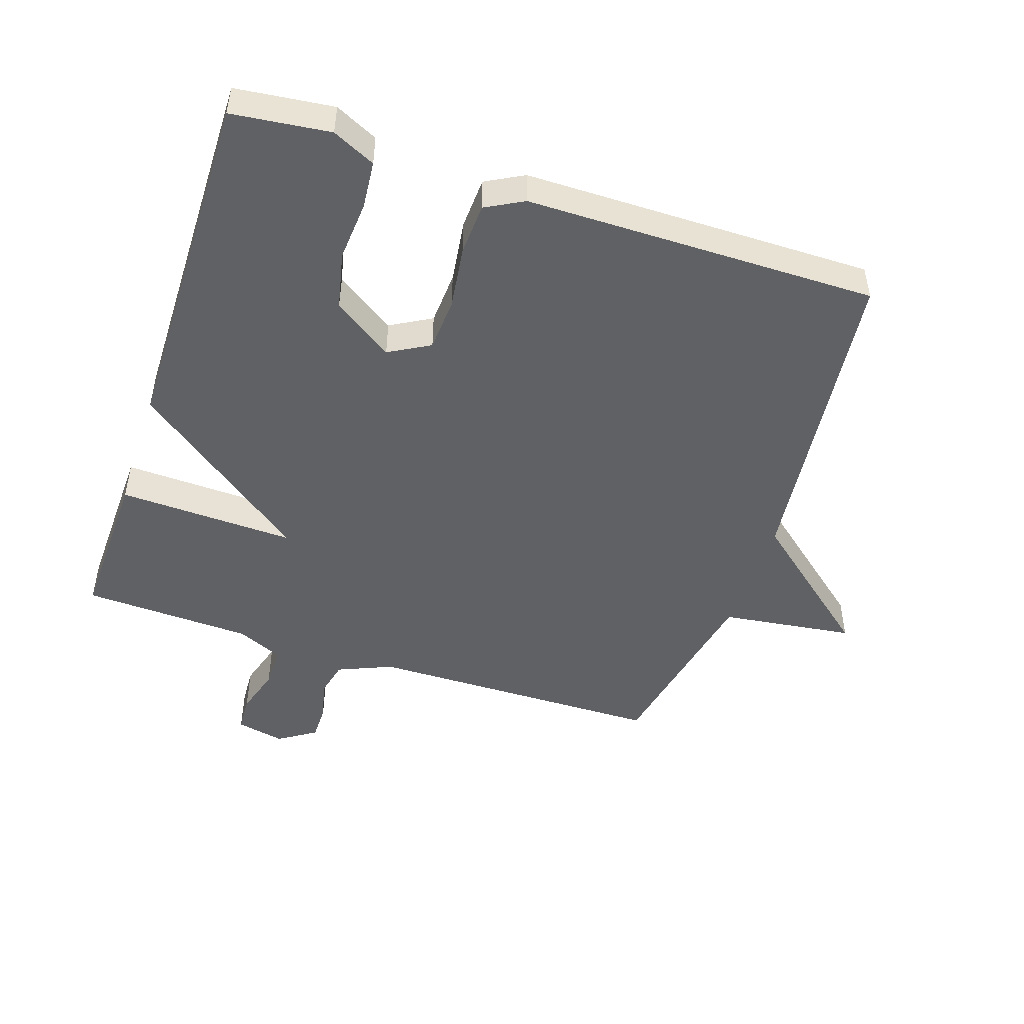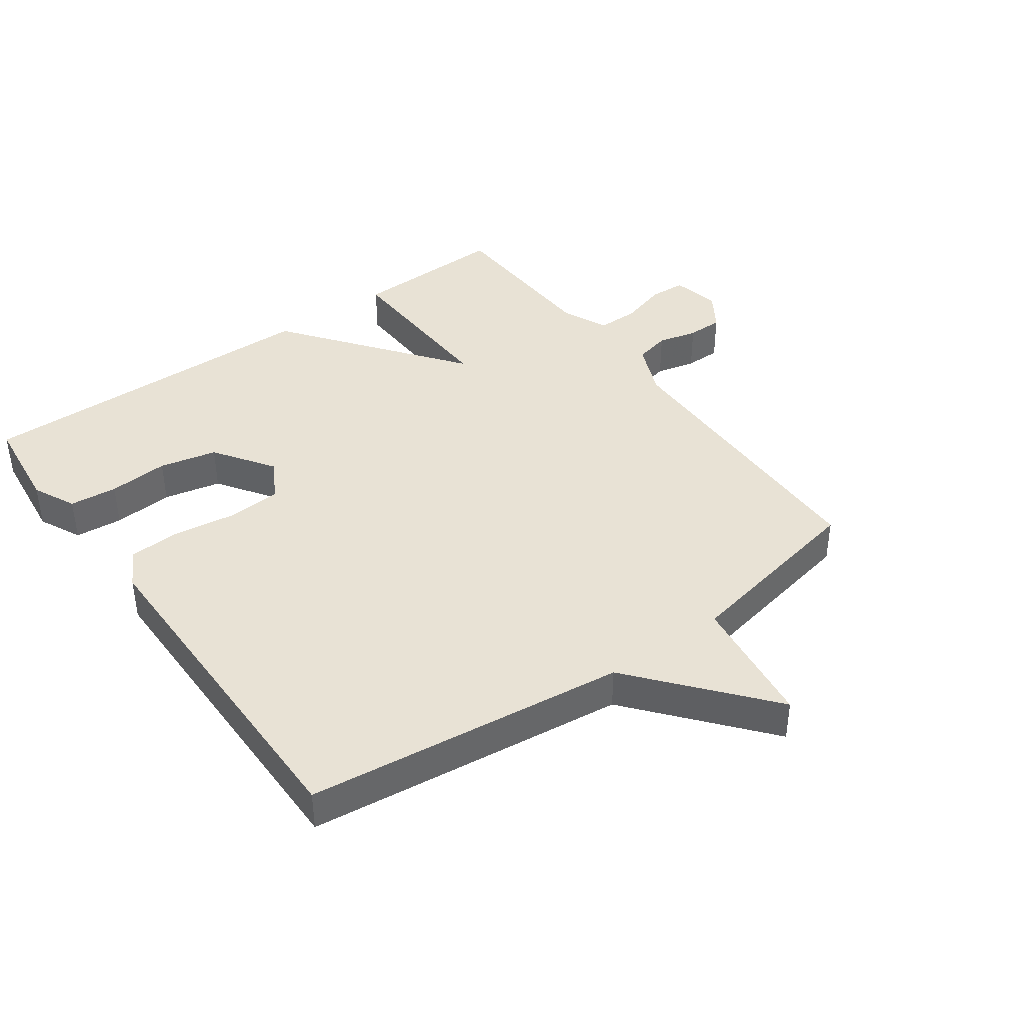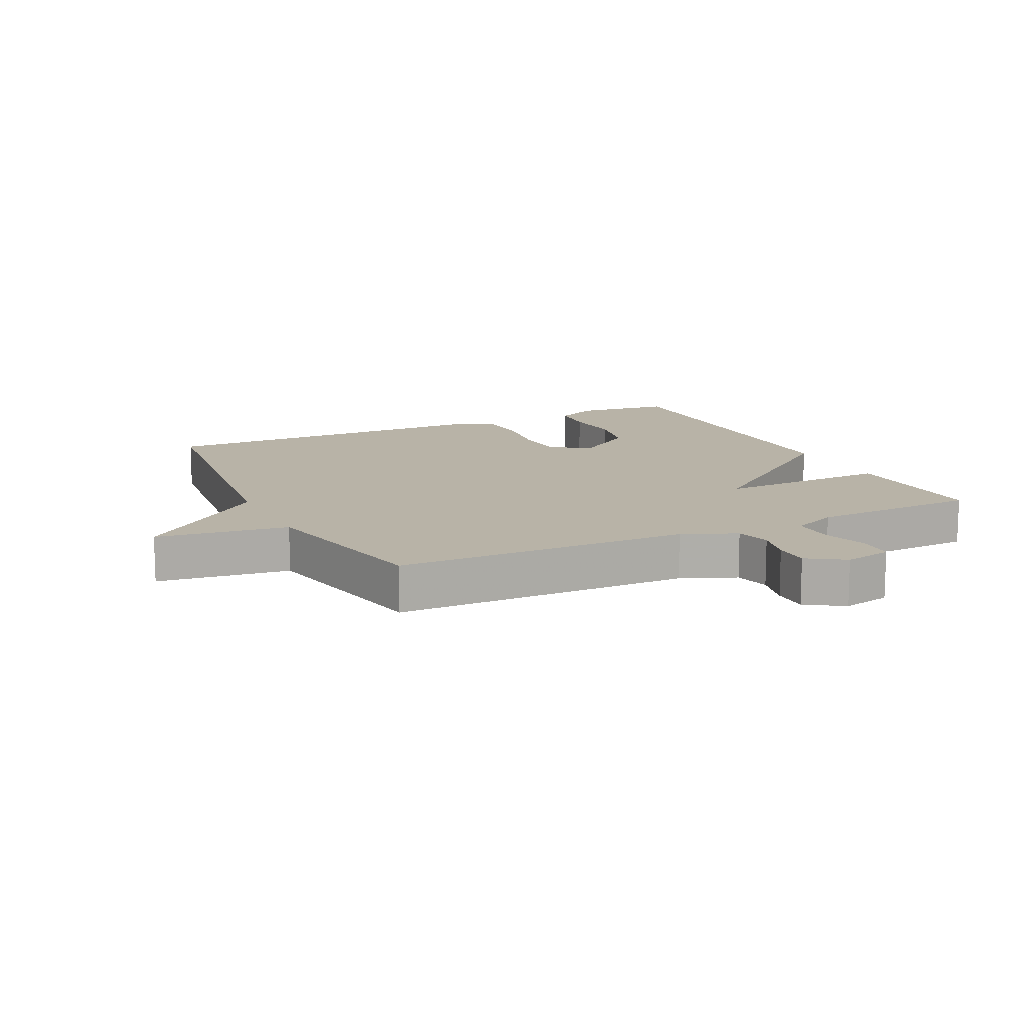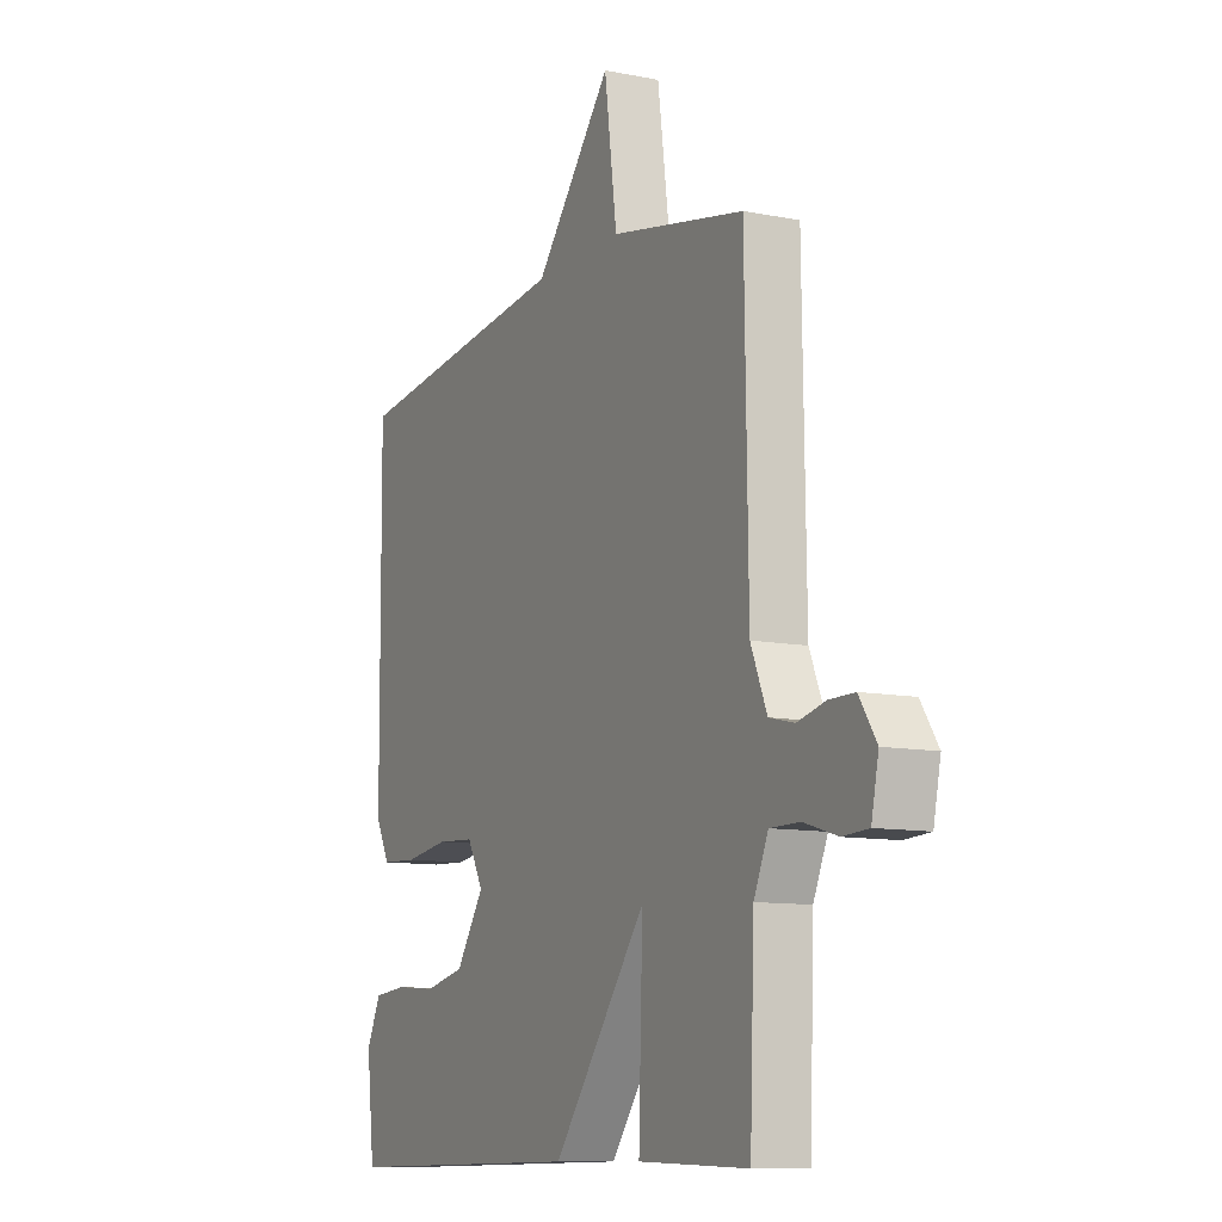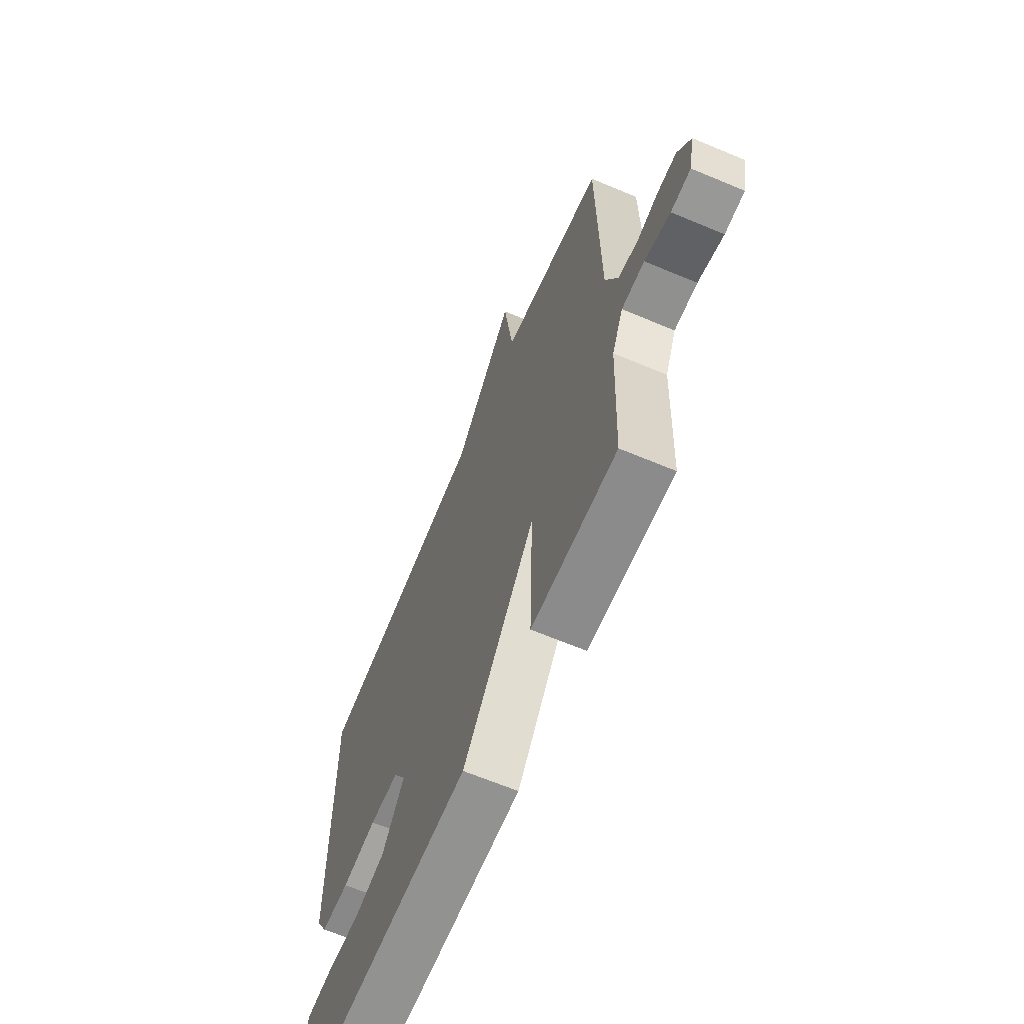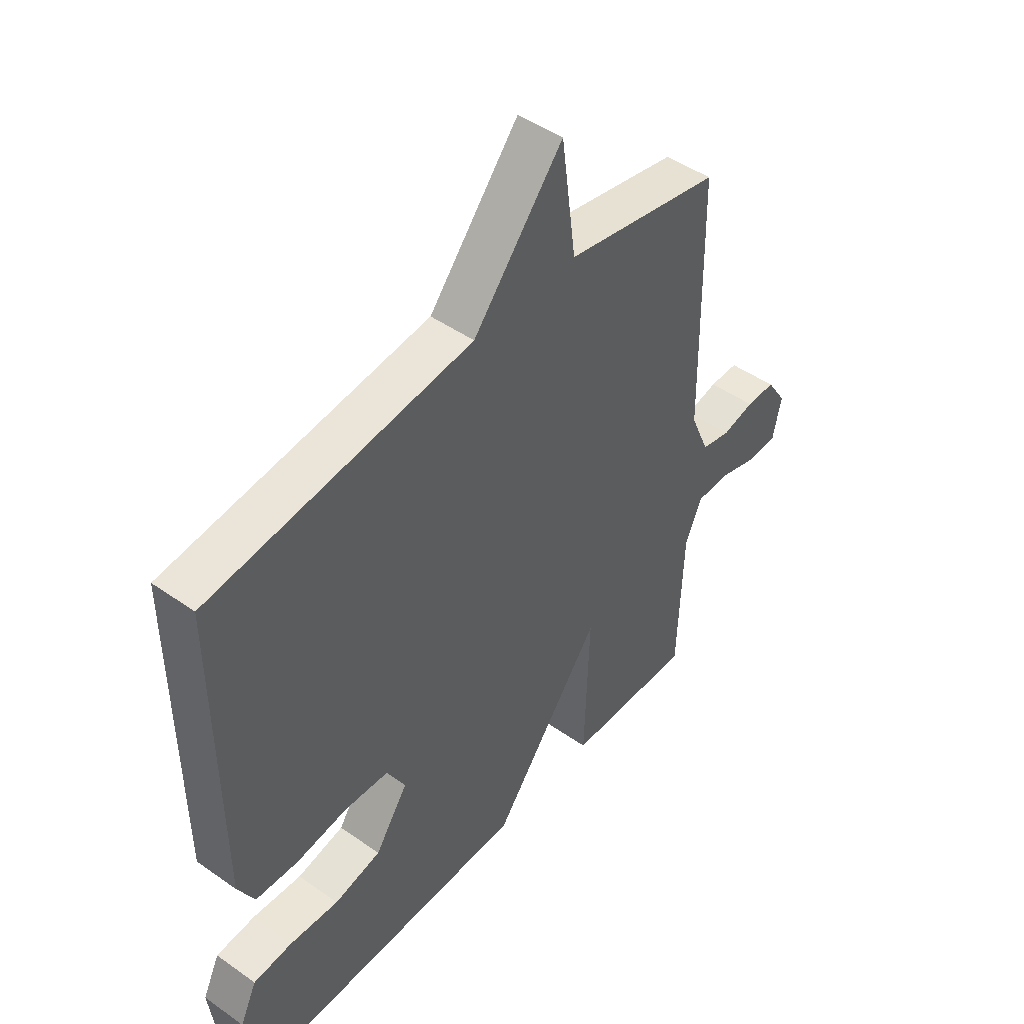
<metadata>
{"format":"obj","ext":"obj","renderer":"f3d","projection":"perspective","resolution":1024,"background":"white","views":[{"elev":-48.3,"azim":-108.5,"up":"+Y"},{"elev":40.8,"azim":-35.9,"up":"+Y"},{"elev":12.8,"azim":64.1,"up":"+Y"},{"elev":-10.4,"azim":63.3,"up":"+Z"},{"elev":-65.5,"azim":67.1,"up":"+Z"},{"elev":46.5,"azim":-51.2,"up":"+Z"}]}
</metadata>
<code>
v -0.5 0.07 0.5
v 0.001 0.07 0.559
v 0.173 0.07 0.767
v 0.201 0.07 0.559
v 0.5 0.07 0.5
v 0.507 0.07 0.036
v 0.543 0.07 -0.049
v 0.599 0.07 -0.062
v 0.661 0.07 -0.047
v 0.717 0.07 -0.047
v 0.755 0.07 -0.105
v 0.739 0.07 -0.181
v 0.682 0.07 -0.184
v 0.608 0.07 -0.162
v 0.542 0.07 -0.162
v 0.51 0.07 -0.234
v 0.5 0.07 -0.5
v 0.255 0.07 -0.493
v 0.264 0.07 -0.217
v 0.055 0.07 -0.493
v -0.5 0.07 -0.5
v -0.518 0.07 -0.347
v -0.486 0.07 -0.28
v -0.411 0.07 -0.273
v -0.317 0.07 -0.28
v -0.227 0.07 -0.26
v -0.164 0.07 -0.167
v -0.2 0.07 -0.103
v -0.284 0.07 -0.098
v -0.383 0.07 -0.112
v -0.464 0.07 -0.108
v -0.496 0.07 -0.049
v -0.5 0 0.5
v 0.001 0 0.559
v 0.173 0 0.767
v 0.201 0 0.559
v 0.5 0 0.5
v 0.507 0 0.036
v 0.543 0 -0.049
v 0.599 0 -0.062
v 0.661 0 -0.047
v 0.717 0 -0.047
v 0.755 0 -0.105
v 0.739 0 -0.181
v 0.682 0 -0.184
v 0.608 0 -0.162
v 0.542 0 -0.162
v 0.51 0 -0.234
v 0.5 0 -0.5
v 0.255 0 -0.493
v 0.264 0 -0.217
v 0.055 0 -0.493
v -0.5 0 -0.5
v -0.518 0 -0.347
v -0.486 0 -0.28
v -0.411 0 -0.273
v -0.317 0 -0.28
v -0.227 0 -0.26
v -0.164 0 -0.167
v -0.2 0 -0.103
v -0.284 0 -0.098
v -0.383 0 -0.112
v -0.464 0 -0.108
v -0.496 0 -0.049
f 32 1 2
f 31 32 2
f 30 31 2
f 29 30 2
f 2 3 4
f 29 2 4
f 28 29 4
f 4 5 6
f 28 4 6
f 27 28 6
f 26 27 6 7
f 23 24 25
f 22 23 25
f 21 22 25
f 20 21 25
f 19 20 25 26
f 16 17 18 19
f 15 16 19
f 26 7 8
f 19 26 8
f 15 19 8
f 12 13 14
f 11 12 14
f 10 11 14
f 9 10 14
f 8 9 14
f 8 14 15
f 34 33 64
f 34 64 63
f 34 63 62
f 34 62 61
f 36 35 34
f 36 34 61
f 36 61 60
f 38 37 36
f 38 36 60
f 38 60 59
f 39 38 59 58
f 57 56 55
f 57 55 54
f 57 54 53
f 57 53 52
f 58 57 52 51
f 51 50 49 48
f 51 48 47
f 40 39 58
f 40 58 51
f 40 51 47
f 46 45 44
f 46 44 43
f 46 43 42
f 46 42 41
f 46 41 40
f 47 46 40
f 1 33 34 2
f 2 34 35 3
f 3 35 36 4
f 4 36 37 5
f 5 37 38 6
f 6 38 39 7
f 7 39 40 8
f 8 40 41 9
f 9 41 42 10
f 10 42 43 11
f 11 43 44 12
f 12 44 45 13
f 13 45 46 14
f 14 46 47 15
f 15 47 48 16
f 16 48 49 17
f 17 49 50 18
f 18 50 51 19
f 19 51 52 20
f 20 52 53 21
f 21 53 54 22
f 22 54 55 23
f 23 55 56 24
f 24 56 57 25
f 25 57 58 26
f 26 58 59 27
f 27 59 60 28
f 28 60 61 29
f 29 61 62 30
f 30 62 63 31
f 31 63 64 32
f 32 64 33 1

</code>
